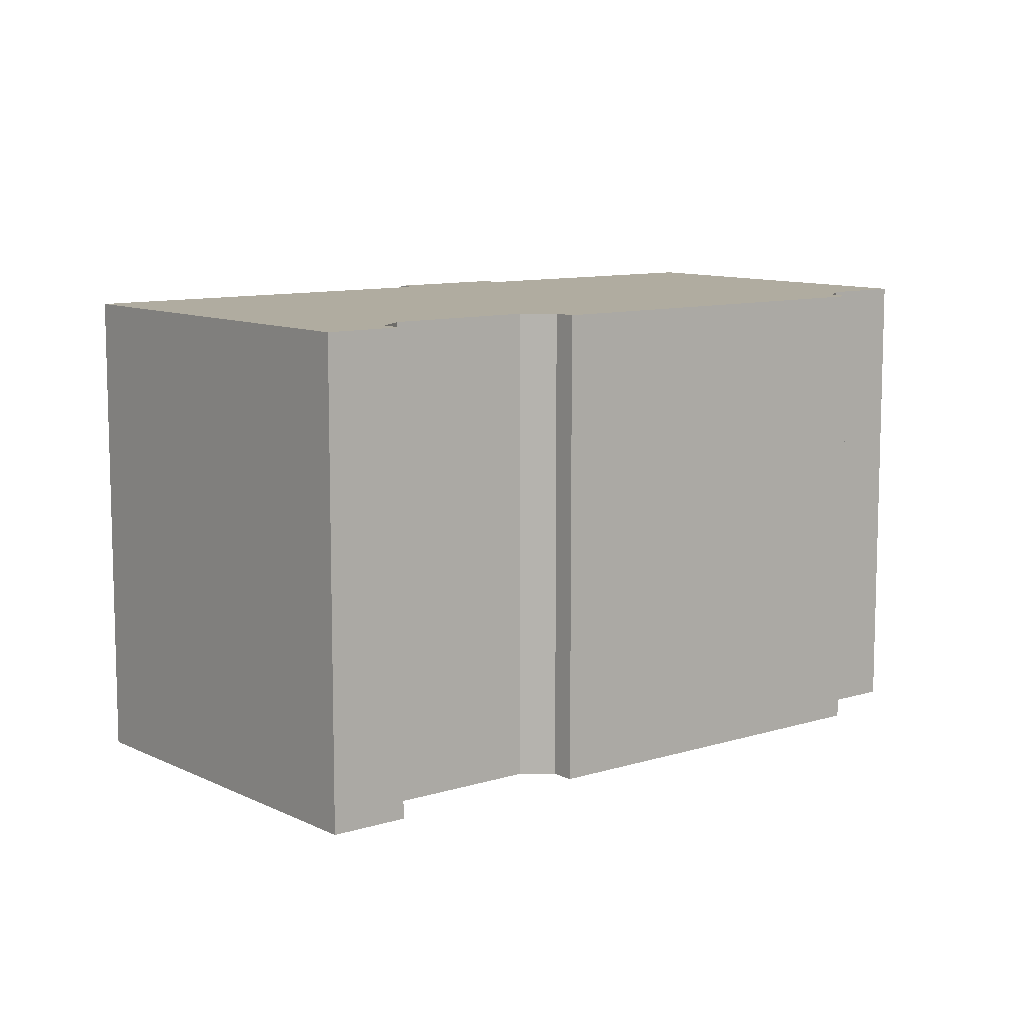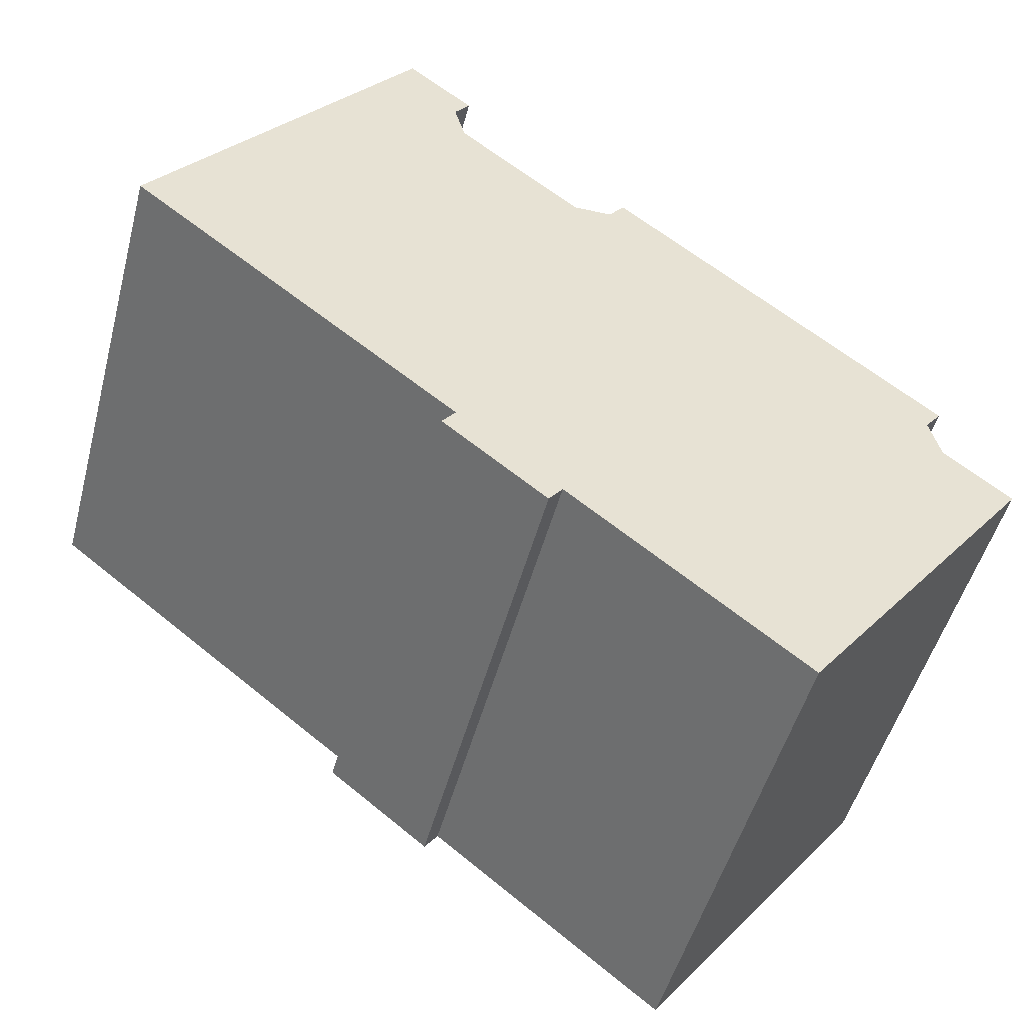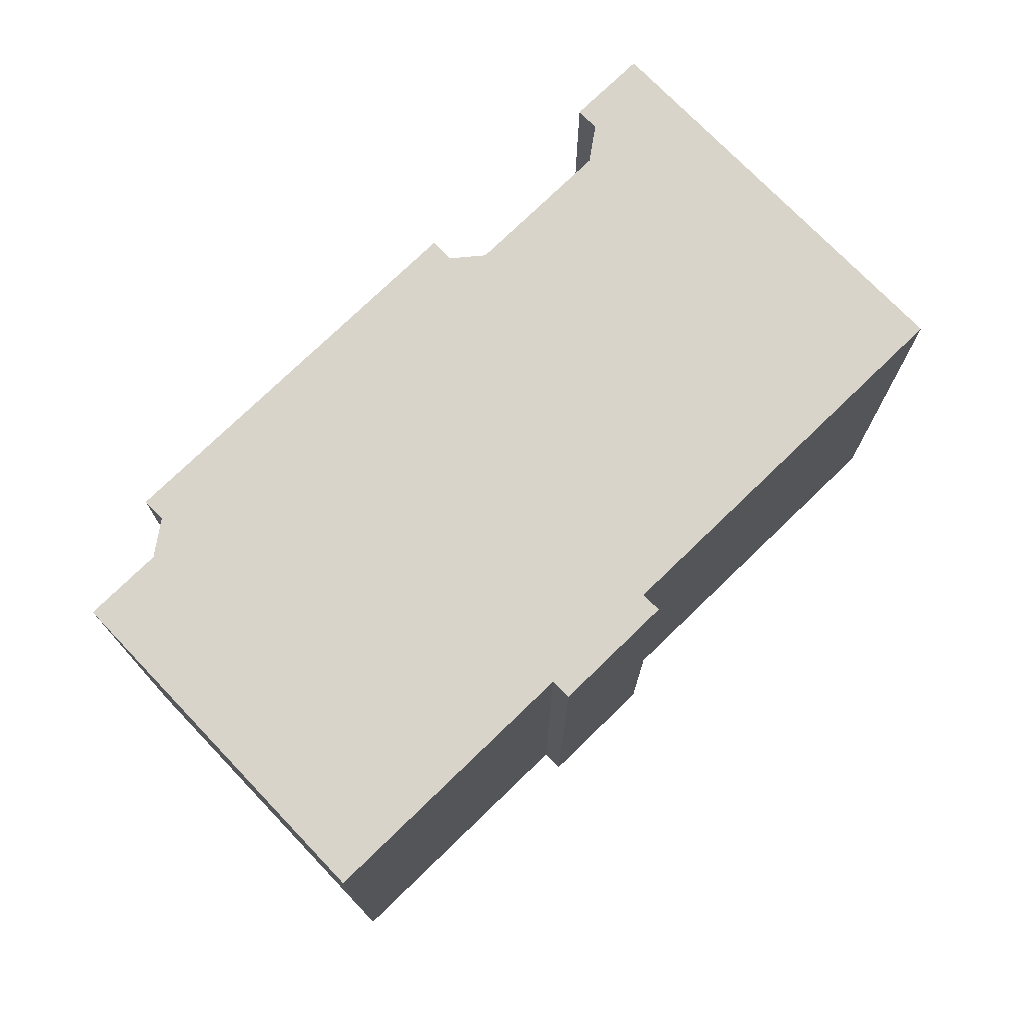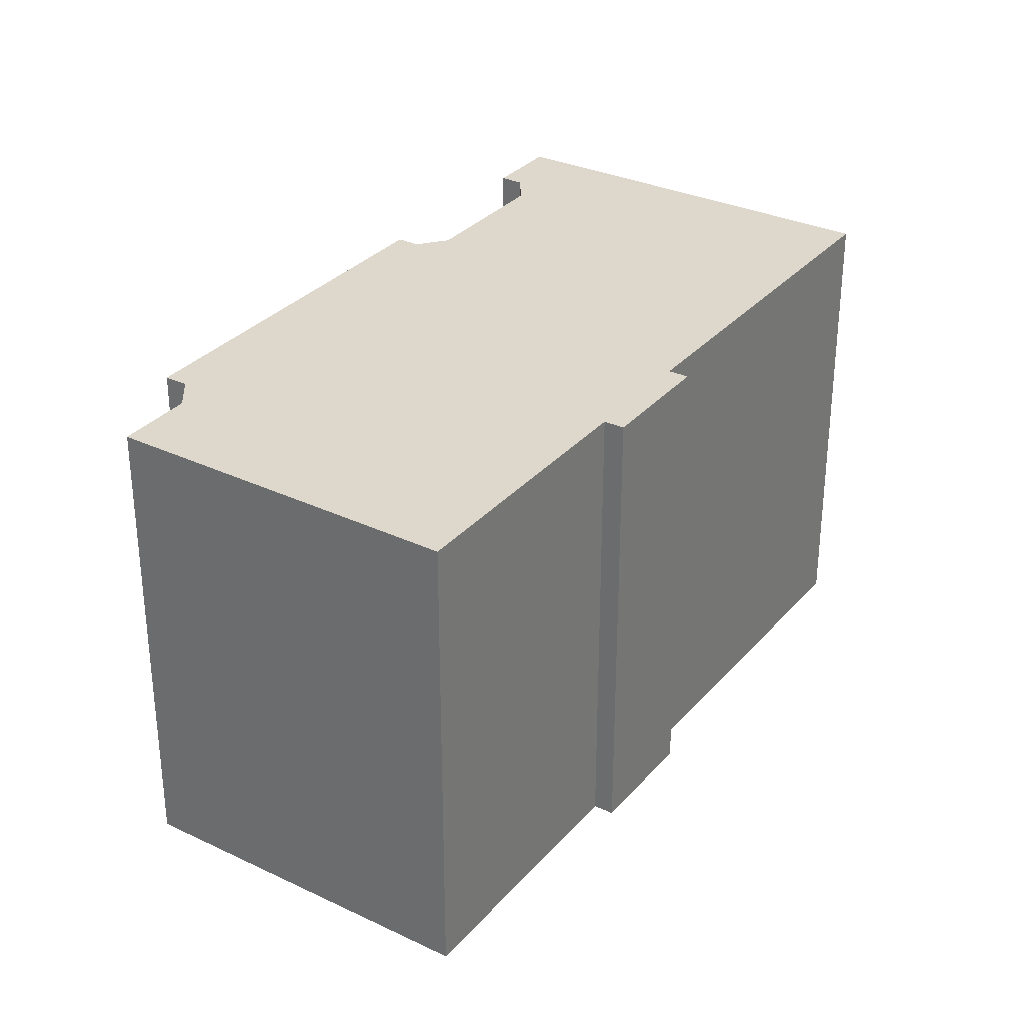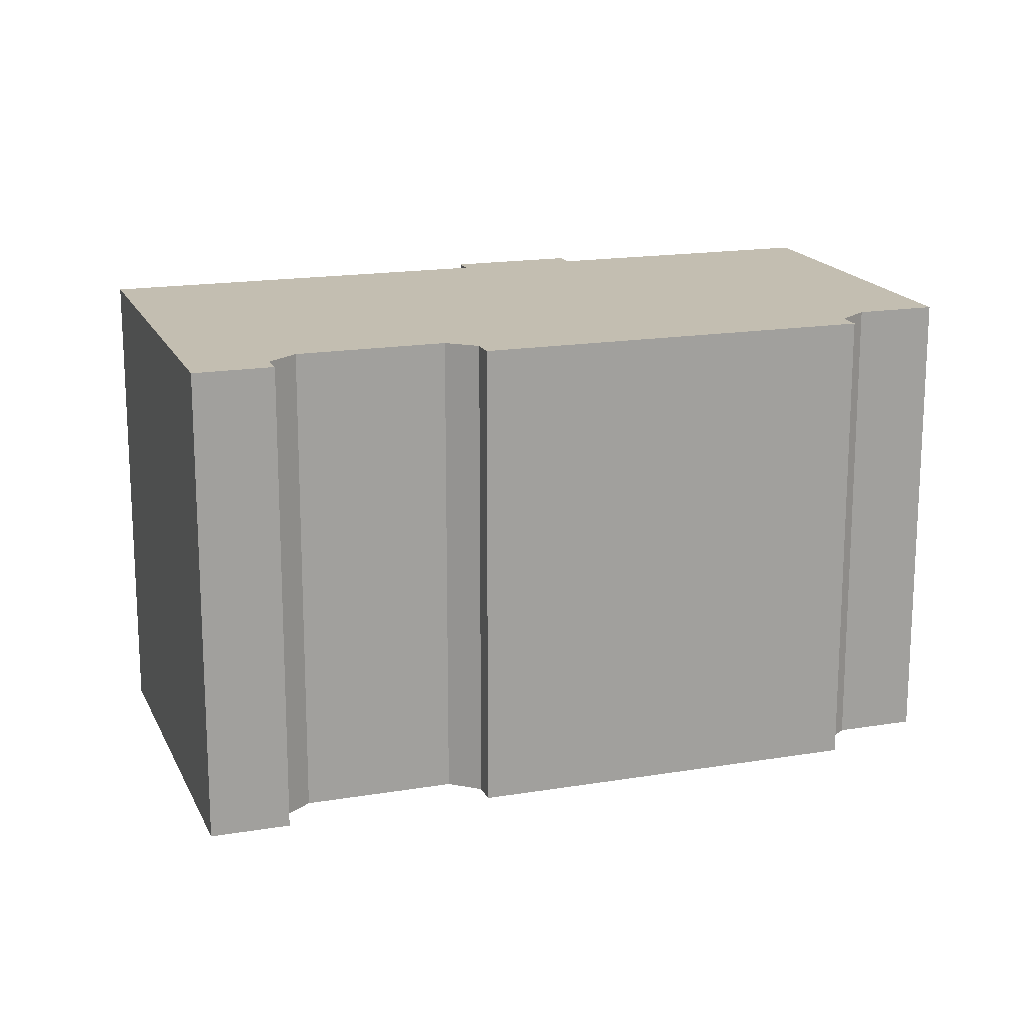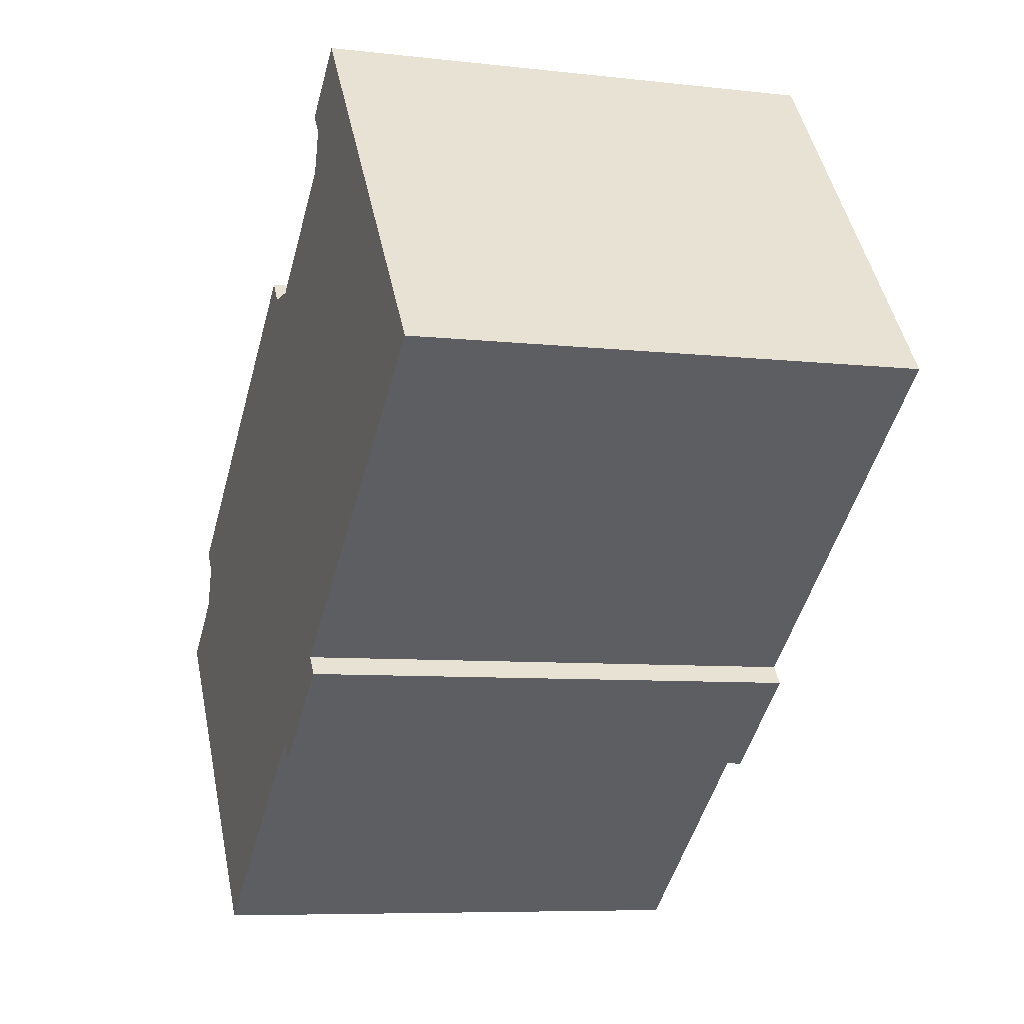
<metadata>
{"format":"obj","ext":"obj","renderer":"f3d","projection":"perspective","resolution":1024,"background":"white","views":[{"elev":9.9,"azim":-0.7,"up":"+Y"},{"elev":-48.9,"azim":-14.6,"up":"+Z"},{"elev":75.2,"azim":174.0,"up":"+Y"},{"elev":31.5,"azim":161.6,"up":"+Y"},{"elev":17.2,"azim":19.7,"up":"+Y"},{"elev":-7.2,"azim":-108.6,"up":"+Z"}]}
</metadata>
<code>
v  6.265 11.62 7.931
v  0 0 0
v  6.265 -4.857e-16 7.932
v  0.0002471 11.62 -0.0003683
v  7.807 -4.117e-16 6.723
v  7.807 11.62 6.723
v  7.453 -3.84e-16 6.271
v  7.454 11.62 6.271
v  7.703 -3.286e-16 5.367
v  7.704 11.62 5.367
v  10.6 -1.887e-16 3.082
v  10.6 11.62 3.081
v  11.5 -1.896e-16 3.096
v  11.5 11.62 3.095
v  11.86 11.62 3.549
v  11.86 -2.173e-16 3.549
v  19.51 1.497e-16 -2.445
v  19.51 11.62 -2.445
v  19.15 1.778e-16 -2.904
v  19.15 11.62 -2.905
v  19.41 2.357e-16 -3.849
v  19.41 11.62 -3.85
v  20.95 3.1e-16 -5.063
v  20.95 11.62 -5.063
v  15.5 7.437e-16 -12.14
v  15.5 11.62 -12.15
v  10.09 11.62 -7.909
v  10.09 4.842e-16 -7.908
v  9.775 5.092e-16 -8.316
v  9.775 11.62 -8.317
v  9.494 11.62 -8.096
v  9.494 4.957e-16 -8.096
v  7.373 11.62 -6.424
v  7.373 3.933e-16 -6.423
v  7.688 11.62 -6.023
v  7.687 3.688e-16 -6.022
g defaultobject
f 1 2 3
f 2 1 4
f 5 1 3
f 1 5 6
f 7 6 5
f 6 7 8
f 9 8 7
f 8 9 10
f 11 10 9
f 10 11 12
f 13 12 11
f 12 13 14
f 15 13 16
f 13 15 14
f 17 15 16
f 15 17 18
f 19 18 17
f 18 19 20
f 21 20 19
f 20 21 22
f 23 22 21
f 22 23 24
f 25 24 23
f 24 25 26
f 27 25 28
f 25 27 26
f 29 27 28
f 27 29 30
f 31 29 32
f 29 31 30
f 33 32 34
f 32 33 31
f 35 34 36
f 34 35 33
f 4 36 2
f 36 4 35
f 2 5 3
f 5 2 7
f 7 2 9
f 9 2 11
f 11 2 13
f 13 17 16
f 17 13 2
f 17 2 36
f 17 36 19
f 19 36 21
f 21 36 34
f 21 34 32
f 21 32 28
f 21 28 23
f 28 32 29
f 25 23 28
f 6 8 1
f 18 20 15
f 1 35 4
f 35 1 31
f 31 1 30
f 30 1 27
f 27 1 26
f 26 1 10
f 10 1 8
f 26 10 12
f 26 12 14
f 26 14 22
f 26 22 24
f 22 14 15
f 22 15 20
f 31 33 35

</code>
